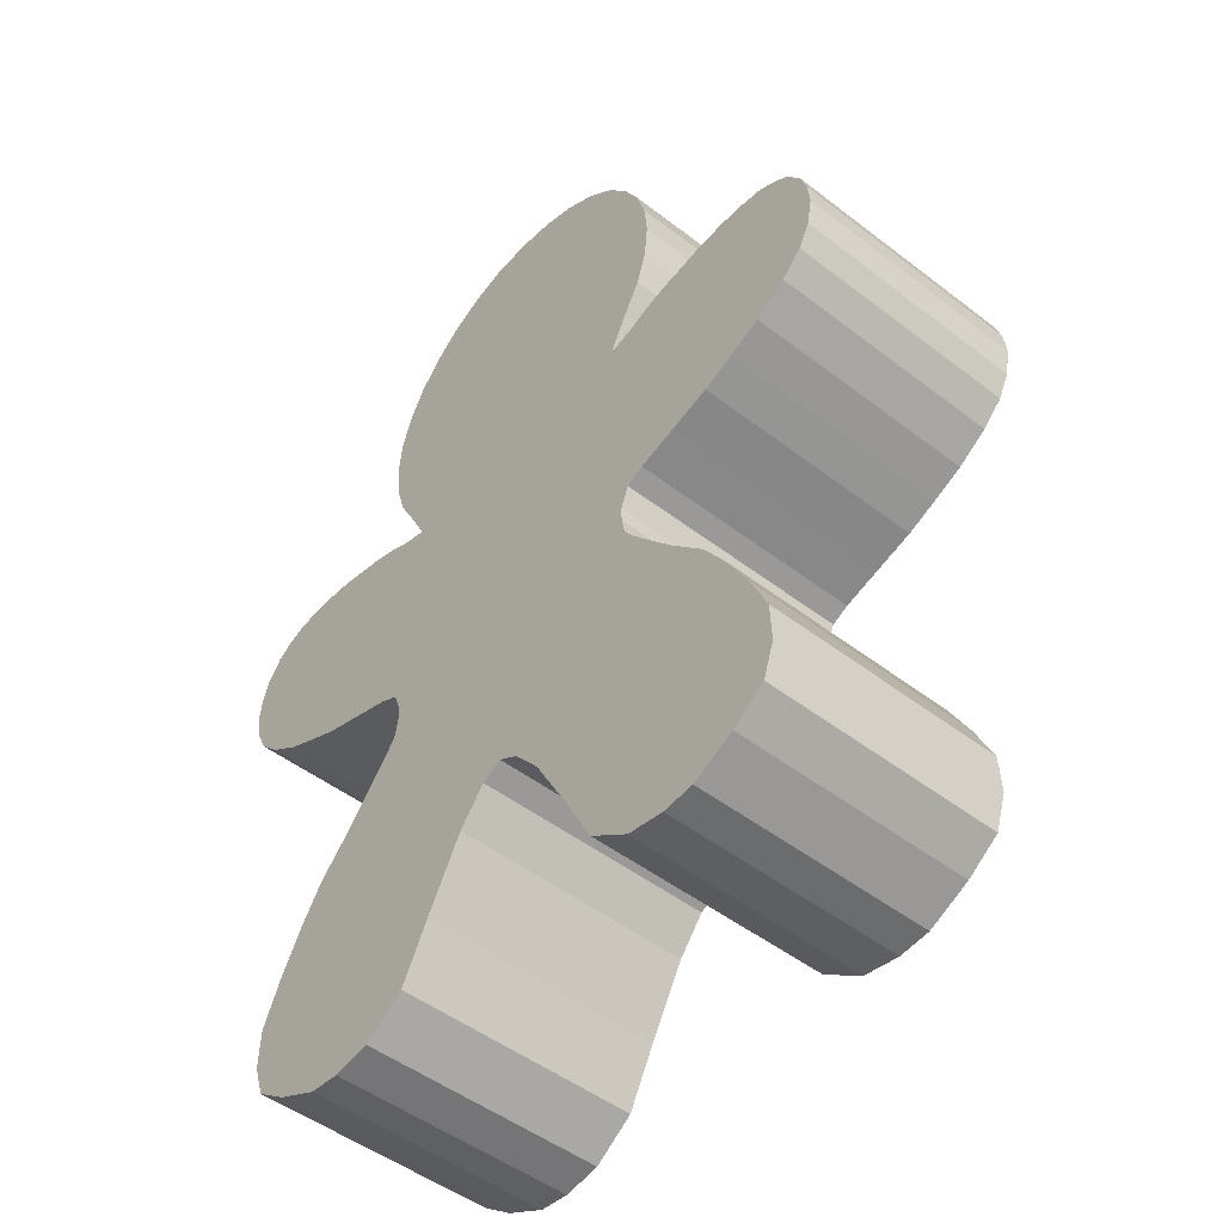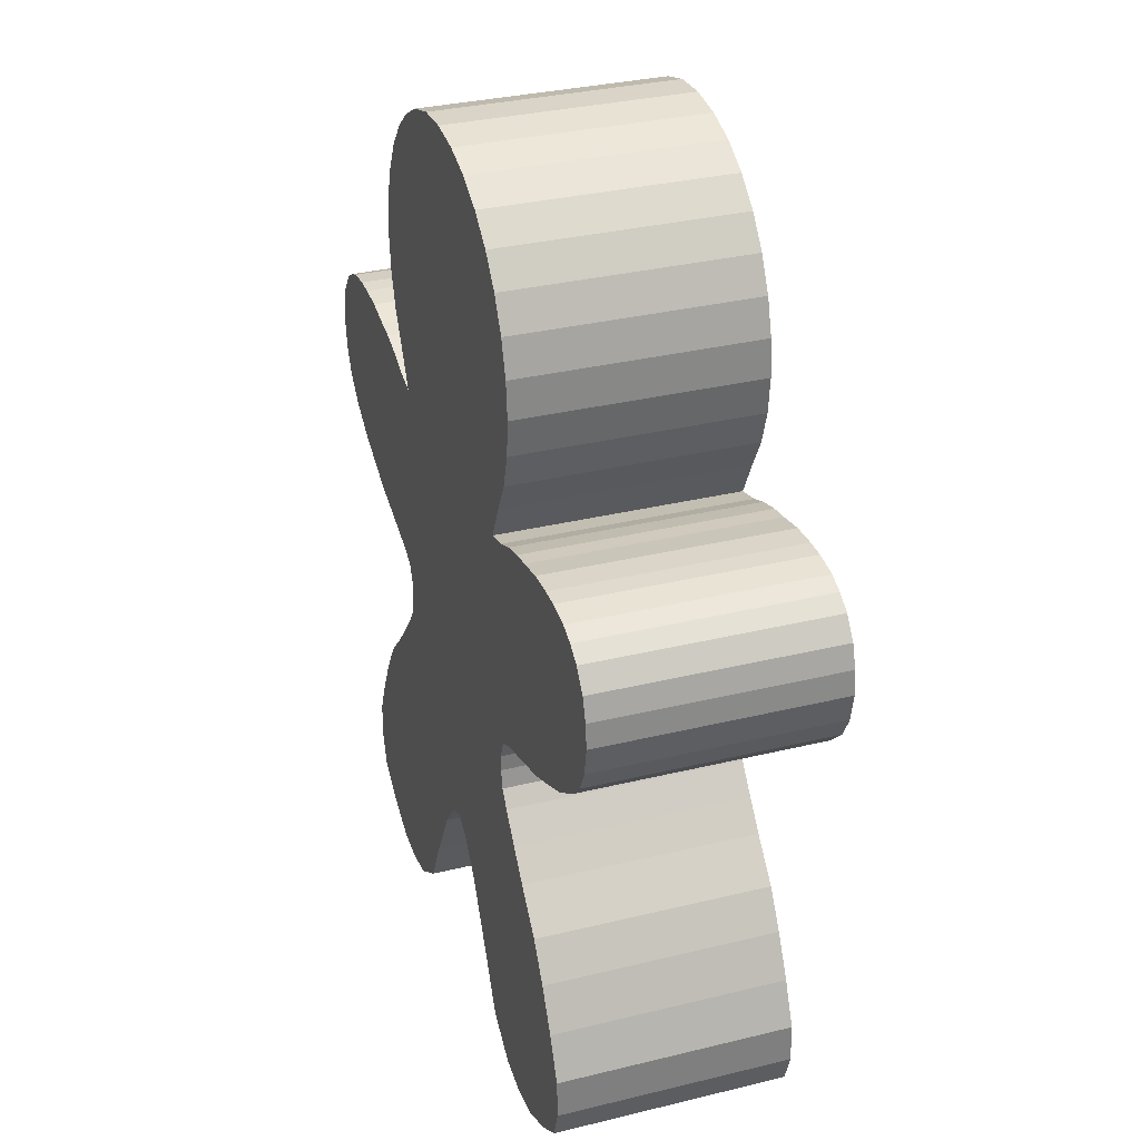
<metadata>
{"format":"obj","ext":"obj","renderer":"f3d","projection":"perspective","resolution":1024,"background":"white","views":[{"elev":-48.9,"azim":-130.6,"up":"+Y"},{"elev":32.9,"azim":-108.6,"up":"+Y"}]}
</metadata>
<code>
o Circle
v 0.003614 6 2.655
v 0.4901 5.965 2.655
v 0.9342 5.83 2.655
v 1.344 5.611 2.655
v 1.702 5.317 2.655
v 1.997 4.958 2.655
v 2.216 4.549 2.655
v 2.35 4.104 2.655
v 2.396 3.643 2.655
v 2.35 3.181 2.655
v 2.216 2.736 2.655
v 1.997 2.327 2.655
v 1.754 1.839 2.655
v 3.665 2.285 2.655
v 3.311 2.262 2.655
v 2.934 2.182 2.655
v 2.671 2.136 2.655
v 2.361 2.046 2.655
v 2.09 1.93 2.655
v -1.747 1.819 2.655
v -1.99 2.307 2.655
v -2.208 2.716 2.655
v -2.343 3.16 2.655
v -2.389 3.622 2.655
v -2.343 4.084 2.655
v -2.208 4.528 2.655
v -1.99 4.938 2.655
v -1.695 5.296 2.655
v -1.336 5.591 2.655
v -0.927 5.81 2.655
v -0.4828 5.944 2.655
v 3.917 2.285 2.655
v 4.248 2.239 2.655
v 4.465 2.148 2.655
v 4.671 2.011 2.655
v 4.865 1.759 2.655
v 4.957 1.473 2.655
v 4.991 1.165 2.655
v 4.923 0.7992 2.655
v 4.774 0.502 2.655
v 4.5 0.2278 2.655
v 4.088 -0.04652 2.655
v 3.677 -0.2408 2.655
v 3.266 -0.4236 2.655
v 2.751 -0.5836 2.655
v 2.248 -0.7436 2.655
v 2.02 -0.8579 2.655
v 1.917 -1.121 2.655
v 1.917 -1.326 2.655
v 1.963 -1.566 2.655
v 2.111 -1.772 2.655
v 2.397 -2.115 2.655
v 2.694 -2.458 2.655
v 3.142 -2.926 2.655
v 3.448 -3.395 2.655
v 3.733 -3.925 2.655
v 3.978 -4.475 2.655
v 3.998 -4.984 2.655
v 3.855 -5.412 2.655
v 3.428 -5.718 2.655
v 2.877 -5.983 2.655
v 2.47 -6.023 2.655
v 1.981 -5.942 2.655
v 1.451 -5.575 2.655
v 1.084 -4.862 2.655
v 0.6159 -4.006 2.655
v 0.2695 -3.578 2.655
v 0.003614 -3.446 2.655
v -3.658 2.264 2.655
v -3.304 2.242 2.655
v -2.927 2.162 2.655
v -2.664 2.116 2.655
v -2.354 2.025 2.655
v -2.083 1.909 2.655
v -3.91 2.264 2.655
v -4.241 2.219 2.655
v -4.458 2.127 2.655
v -4.664 1.99 2.655
v -4.858 1.739 2.655
v -4.95 1.453 2.655
v -4.984 1.144 2.655
v -4.915 0.7788 2.655
v -4.767 0.4817 2.655
v -4.493 0.2074 2.655
v -4.081 -0.06689 2.655
v -3.67 -0.2612 2.655
v -3.258 -0.444 2.655
v -2.744 -0.604 2.655
v -2.241 -0.764 2.655
v -2.013 -0.8783 2.655
v -1.91 -1.141 2.655
v -1.91 -1.347 2.655
v -1.956 -1.587 2.655
v -2.104 -1.793 2.655
v -2.39 -2.135 2.655
v -2.687 -2.478 2.655
v -3.135 -2.947 2.655
v -3.441 -3.415 2.655
v -3.726 -3.945 2.655
v -3.971 -4.495 2.655
v -3.991 -5.005 2.655
v -3.848 -5.433 2.655
v -3.42 -5.738 2.655
v -2.87 -6.003 2.655
v -2.463 -6.044 2.655
v -1.974 -5.962 2.655
v -1.444 -5.596 2.655
v -1.077 -4.882 2.655
v -0.6086 -4.027 2.655
v -0.2623 -3.599 2.655
v 0.003614 6 5.655
v 0.4901 5.965 5.655
v 0.9342 5.83 5.655
v 1.344 5.611 5.655
v 1.702 5.317 5.655
v 1.997 4.958 5.655
v 2.216 4.549 5.655
v 2.35 4.104 5.655
v 2.396 3.643 5.655
v 2.35 3.181 5.655
v 2.216 2.736 5.655
v 1.997 2.327 5.655
v 1.754 1.839 5.655
v 3.665 2.285 5.655
v 3.311 2.262 5.655
v 2.934 2.182 5.655
v 2.671 2.136 5.655
v 2.361 2.046 5.655
v 2.09 1.93 5.655
v -1.747 1.819 5.655
v -1.99 2.307 5.655
v -2.208 2.716 5.655
v -2.343 3.16 5.655
v -2.389 3.622 5.655
v -2.343 4.084 5.655
v -2.208 4.528 5.655
v -1.99 4.938 5.655
v -1.695 5.296 5.655
v -1.336 5.591 5.655
v -0.927 5.81 5.655
v -0.4828 5.944 5.655
v 3.917 2.285 5.655
v 4.248 2.239 5.655
v 4.465 2.148 5.655
v 4.671 2.011 5.655
v 4.865 1.759 5.655
v 4.957 1.473 5.655
v 4.991 1.165 5.655
v 4.923 0.7992 5.655
v 4.774 0.502 5.655
v 4.5 0.2278 5.655
v 4.088 -0.04652 5.655
v 3.677 -0.2408 5.655
v 3.266 -0.4236 5.655
v 2.751 -0.5836 5.655
v 2.248 -0.7436 5.655
v 2.02 -0.8579 5.655
v 1.917 -1.121 5.655
v 1.917 -1.326 5.655
v 1.963 -1.566 5.655
v 2.111 -1.772 5.655
v 2.397 -2.115 5.655
v 2.694 -2.458 5.655
v 3.142 -2.926 5.655
v 3.448 -3.395 5.655
v 3.733 -3.925 5.655
v 3.978 -4.475 5.655
v 3.998 -4.984 5.655
v 3.855 -5.412 5.655
v 3.428 -5.718 5.655
v 2.877 -5.983 5.655
v 2.47 -6.023 5.655
v 1.981 -5.942 5.655
v 1.451 -5.575 5.655
v 1.084 -4.862 5.655
v 0.6159 -4.006 5.655
v 0.2695 -3.578 5.655
v 0.003614 -3.446 5.655
v -3.658 2.264 5.655
v -3.304 2.242 5.655
v -2.927 2.162 5.655
v -2.664 2.116 5.655
v -2.354 2.025 5.655
v -2.083 1.909 5.655
v -3.91 2.264 5.655
v -4.241 2.219 5.655
v -4.458 2.127 5.655
v -4.664 1.99 5.655
v -4.858 1.739 5.655
v -4.95 1.453 5.655
v -4.984 1.144 5.655
v -4.915 0.7788 5.655
v -4.767 0.4817 5.655
v -4.493 0.2074 5.655
v -4.081 -0.06689 5.655
v -3.67 -0.2612 5.655
v -3.258 -0.444 5.655
v -2.744 -0.604 5.655
v -2.241 -0.764 5.655
v -2.013 -0.8783 5.655
v -1.91 -1.141 5.655
v -1.91 -1.347 5.655
v -1.956 -1.587 5.655
v -2.104 -1.793 5.655
v -2.39 -2.135 5.655
v -2.687 -2.478 5.655
v -3.135 -2.947 5.655
v -3.441 -3.415 5.655
v -3.726 -3.945 5.655
v -3.971 -4.495 5.655
v -3.991 -5.005 5.655
v -3.848 -5.433 5.655
v -3.42 -5.738 5.655
v -2.87 -6.003 5.655
v -2.463 -6.044 5.655
v -1.974 -5.962 5.655
v -1.444 -5.596 5.655
v -1.077 -4.882 5.655
v -0.6086 -4.027 5.655
v -0.2623 -3.599 5.655
v 0.005122 5.927 2.723
v 0.4767 5.893 2.723
v 0.9064 5.763 2.723
v 1.303 5.551 2.723
v 1.651 5.265 2.723
v 1.936 4.918 2.723
v 2.148 4.521 2.723
v 2.279 4.09 2.723
v 2.323 3.643 2.723
v 2.279 3.195 2.723
v 2.148 2.764 2.723
v 1.934 2.359 2.726
v 1.736 1.824 2.752
v 3.668 2.213 2.725
v 3.321 2.19 2.724
v 2.947 2.113 2.726
v 2.688 2.066 2.724
v 2.386 1.978 2.724
v 2.113 1.864 2.727
v -1.729 1.804 2.752
v -1.927 2.339 2.726
v -2.141 2.744 2.723
v -2.272 3.174 2.723
v -2.316 3.622 2.723
v -2.272 4.07 2.723
v -2.141 4.5 2.723
v -1.929 4.897 2.723
v -1.644 5.245 2.723
v -1.296 5.53 2.723
v -0.8992 5.742 2.723
v -0.4681 5.873 2.723
v 3.912 2.213 2.724
v 4.229 2.168 2.723
v 4.431 2.084 2.723
v 4.621 1.956 2.722
v 4.8 1.725 2.722
v 4.886 1.458 2.723
v 4.917 1.168 2.722
v 4.853 0.8226 2.722
v 4.714 0.5453 2.722
v 4.454 0.2841 2.723
v 4.053 0.01641 2.724
v 3.647 -0.1763 2.725
v 3.24 -0.3563 2.724
v 2.73 -0.5163 2.725
v 2.223 -0.6798 2.727
v 1.975 -0.8172 2.734
v 1.852 -1.109 2.73
v 1.849 -1.333 2.728
v 1.903 -1.592 2.731
v 2.056 -1.815 2.726
v 2.343 -2.161 2.726
v 2.642 -2.505 2.726
v 3.085 -2.972 2.723
v 3.386 -3.432 2.724
v 3.669 -3.956 2.725
v 3.905 -4.492 2.721
v 3.925 -4.974 2.722
v 3.794 -5.367 2.719
v 3.391 -5.655 2.723
v 2.857 -5.911 2.722
v 2.472 -5.95 2.722
v 2.009 -5.872 2.721
v 1.508 -5.525 2.72
v 1.147 -4.829 2.726
v 0.6728 -3.968 2.727
v 0.3103 -3.528 2.73
v 0.001957 -3.39 2.738
v -3.661 2.193 2.725
v -3.314 2.17 2.724
v -2.94 2.093 2.726
v -2.68 2.046 2.724
v -2.378 1.958 2.724
v -2.105 1.844 2.727
v -3.905 2.192 2.724
v -4.222 2.148 2.723
v -4.424 2.063 2.723
v -4.613 1.936 2.722
v -4.793 1.704 2.722
v -4.878 1.438 2.723
v -4.91 1.147 2.722
v -4.846 0.8022 2.722
v -4.707 0.5249 2.722
v -4.446 0.2637 2.723
v -4.046 -0.003967 2.724
v -3.64 -0.1967 2.725
v -3.233 -0.3767 2.724
v -2.723 -0.5366 2.725
v -2.215 -0.7002 2.727
v -1.968 -0.8376 2.734
v -1.845 -1.129 2.73
v -1.842 -1.353 2.728
v -1.896 -1.613 2.731
v -2.049 -1.835 2.726
v -2.336 -2.181 2.726
v -2.635 -2.525 2.726
v -3.078 -2.992 2.723
v -3.379 -3.452 2.724
v -3.662 -3.977 2.724
v -3.898 -4.512 2.721
v -3.917 -4.994 2.722
v -3.787 -5.387 2.719
v -3.383 -5.676 2.723
v -2.85 -5.932 2.722
v -2.465 -5.97 2.722
v -2.002 -5.893 2.721
v -1.501 -5.546 2.72
v -1.139 -4.849 2.726
v -0.6656 -3.989 2.727
v -0.3051 -3.549 2.73
v 0.005122 5.927 5.586
v 0.4767 5.893 5.586
v 0.9064 5.763 5.586
v 1.303 5.551 5.586
v 1.651 5.265 5.586
v 1.936 4.918 5.586
v 2.148 4.521 5.586
v 2.279 4.09 5.586
v 2.323 3.643 5.586
v 2.279 3.195 5.586
v 2.148 2.764 5.586
v 1.934 2.359 5.584
v 1.736 1.824 5.557
v 3.668 2.213 5.585
v 3.321 2.19 5.586
v 2.947 2.113 5.584
v 2.688 2.066 5.585
v 2.386 1.978 5.585
v 2.113 1.864 5.582
v -1.729 1.804 5.557
v -1.927 2.339 5.584
v -2.141 2.744 5.586
v -2.272 3.174 5.586
v -2.316 3.622 5.586
v -2.272 4.07 5.586
v -2.141 4.5 5.586
v -1.929 4.897 5.586
v -1.644 5.245 5.586
v -1.296 5.53 5.586
v -0.8992 5.742 5.586
v -0.4681 5.873 5.586
v 3.912 2.213 5.585
v 4.229 2.168 5.587
v 4.431 2.084 5.586
v 4.621 1.956 5.587
v 4.8 1.725 5.588
v 4.886 1.458 5.586
v 4.917 1.168 5.587
v 4.853 0.8226 5.587
v 4.714 0.5453 5.587
v 4.454 0.2841 5.586
v 4.053 0.01641 5.586
v 3.647 -0.1763 5.584
v 3.24 -0.3563 5.585
v 2.73 -0.5163 5.584
v 2.223 -0.6798 5.582
v 1.975 -0.8172 5.575
v 1.852 -1.109 5.58
v 1.849 -1.333 5.582
v 1.903 -1.592 5.579
v 2.056 -1.815 5.583
v 2.343 -2.161 5.584
v 2.642 -2.505 5.583
v 3.085 -2.972 5.586
v 3.386 -3.432 5.585
v 3.669 -3.956 5.585
v 3.905 -4.492 5.588
v 3.925 -4.974 5.588
v 3.794 -5.367 5.59
v 3.391 -5.655 5.586
v 2.857 -5.911 5.588
v 2.472 -5.95 5.587
v 2.009 -5.872 5.589
v 1.508 -5.525 5.589
v 1.147 -4.829 5.584
v 0.6728 -3.968 5.582
v 0.3103 -3.528 5.579
v 0.001957 -3.39 5.572
v -3.661 2.193 5.585
v -3.314 2.17 5.586
v -2.94 2.093 5.584
v -2.68 2.046 5.585
v -2.378 1.958 5.585
v -2.105 1.844 5.582
v -3.905 2.192 5.585
v -4.222 2.148 5.587
v -4.424 2.063 5.586
v -4.613 1.936 5.587
v -4.793 1.704 5.588
v -4.878 1.438 5.586
v -4.91 1.147 5.587
v -4.846 0.8022 5.587
v -4.707 0.5249 5.587
v -4.446 0.2637 5.586
v -4.046 -0.003967 5.586
v -3.64 -0.1967 5.584
v -3.233 -0.3767 5.585
v -2.723 -0.5366 5.584
v -2.215 -0.7002 5.582
v -1.968 -0.8376 5.575
v -1.845 -1.129 5.58
v -1.842 -1.353 5.582
v -1.896 -1.613 5.579
v -2.049 -1.835 5.583
v -2.336 -2.181 5.584
v -2.635 -2.525 5.583
v -3.078 -2.992 5.586
v -3.379 -3.452 5.585
v -3.662 -3.977 5.585
v -3.898 -4.512 5.588
v -3.917 -4.994 5.588
v -3.787 -5.387 5.59
v -3.383 -5.676 5.586
v -2.85 -5.932 5.588
v -2.465 -5.97 5.587
v -2.002 -5.893 5.589
v -1.501 -5.546 5.589
v -1.139 -4.849 5.584
v -0.6656 -3.989 5.582
v -0.3051 -3.549 5.58
g Circle_Circle_body
f 23 133 134 24
f 77 187 186 76
f 24 134 135 25
f 78 188 187 77
f 25 135 136 26
f 79 189 188 78
f 26 136 137 27
f 80 190 189 79
f 27 137 138 28
f 81 191 190 80
f 28 138 139 29
f 82 192 191 81
f 29 139 140 30
f 83 193 192 82
f 30 140 141 31
f 84 194 193 83
f 68 178 220 110
f 85 195 194 84
f 33 32 142 143
f 86 196 195 85
f 34 33 143 144
f 87 197 196 86
f 35 34 144 145
f 88 198 197 87
f 36 35 145 146
f 89 199 198 88
f 37 36 146 147
f 90 200 199 89
f 38 37 147 148
f 91 201 200 90
f 39 38 148 149
f 92 202 201 91
f 40 39 149 150
f 93 203 202 92
f 41 40 150 151
f 94 204 203 93
f 42 41 151 152
f 95 205 204 94
f 43 42 152 153
f 96 206 205 95
f 44 43 153 154
f 97 207 206 96
f 45 44 154 155
f 98 208 207 97
f 46 45 155 156
f 99 209 208 98
f 47 46 156 157
f 100 210 209 99
f 48 47 157 158
f 101 211 210 100
f 49 48 158 159
f 102 212 211 101
f 50 49 159 160
f 103 213 212 102
f 51 50 160 161
f 104 214 213 103
f 52 51 161 162
f 2 1 111 112
f 105 215 214 104
f 53 52 162 163
f 3 2 112 113
f 106 216 215 105
f 54 53 163 164
f 4 3 113 114
f 107 217 216 106
f 55 54 164 165
f 5 4 114 115
f 108 218 217 107
f 56 55 165 166
f 6 5 115 116
f 109 219 218 108
f 57 56 166 167
f 7 6 116 117
f 110 220 219 109
f 58 57 167 168
f 8 7 117 118
f 31 141 111 1
f 59 58 168 169
f 9 8 118 119
f 60 59 169 170
f 10 9 119 120
f 61 60 170 171
f 11 10 120 121
f 62 61 171 172
f 12 11 121 122
f 63 62 172 173
f 13 12 122 123
f 64 63 173 174
f 32 14 124 142
f 65 64 174 175
f 14 15 125 124
f 66 65 175 176
f 15 16 126 125
f 67 66 176 177
f 16 17 127 126
f 68 67 177 178
f 17 18 128 127
f 69 179 180 70
f 18 19 129 128
f 70 180 181 71
f 19 13 123 129
f 71 181 182 72
f 75 185 179 69
f 72 182 183 73
f 20 130 131 21
f 73 183 184 74
f 21 131 132 22
f 74 184 130 20
f 22 132 133 23
f 76 186 185 75
f 2 3 1
f 1 5 6
f 40 41 39
f 87 86 72
f 41 32 39
f 30 31 23
f 34 35 36
f 25 28 30
f 1 9 10
f 28 29 30
f 1 10 11
f 26 28 25
f 1 11 12
f 25 30 23
f 23 24 25
f 26 27 28
f 31 1 12
f 23 31 22
f 1 6 7
f 22 31 21
f 13 21 12
f 13 20 21
f 33 37 32
f 15 14 42
f 95 110 109
f 56 57 60
f 69 70 85
f 73 74 87
f 34 37 33
f 80 76 75
f 84 83 82
f 16 42 43
f 77 80 79
f 14 32 41
f 80 77 76
f 110 94 93
f 81 80 75
f 4 5 1
f 37 34 36
f 3 4 1
f 14 41 42
f 17 16 43
f 31 12 21
f 60 61 56
f 20 47 90
f 19 44 45
f 43 44 17
f 73 87 72
f 16 15 42
f 81 75 82
f 62 64 56
f 75 84 82
f 19 18 44
f 1 7 8
f 78 77 79
f 84 69 85
f 70 71 85
f 85 71 86
f 13 19 45
f 44 18 17
f 45 46 13
f 87 74 88
f 46 47 13
f 88 20 89
f 47 20 13
f 89 20 90
f 48 90 47
f 48 91 90
f 49 91 48
f 49 92 91
f 50 68 49
f 110 95 94
f 51 67 50
f 37 38 32
f 52 67 51
f 108 107 99
f 71 72 86
f 75 69 84
f 68 92 49
f 32 38 39
f 52 53 66
f 68 93 92
f 55 56 65
f 1 8 9
f 97 96 109
f 53 54 66
f 54 55 65
f 67 52 66
f 74 20 88
f 97 109 108
f 99 98 108
f 68 110 93
f 66 54 65
f 64 65 56
f 107 105 99
f 57 58 60
f 100 99 103
f 59 60 58
f 101 100 103
f 103 102 101
f 98 97 108
f 107 106 105
f 105 104 99
f 61 62 56
f 104 103 99
f 63 64 62
f 67 68 50
f 96 95 109
f 144 147 146
f 193 194 192
f 115 114 111
f 154 153 127
f 140 138 137
f 151 150 149
f 141 140 137
f 115 111 116
f 141 137 136
f 116 111 117
f 135 134 136
f 117 111 118
f 131 141 136
f 118 111 119
f 133 131 134
f 119 111 120
f 132 131 133
f 120 111 121
f 121 111 122
f 122 141 131
f 131 123 122
f 130 123 131
f 162 177 176
f 209 210 213
f 186 190 185
f 180 179 195
f 128 129 154
f 145 144 146
f 147 143 142
f 187 190 186
f 181 195 196
f 111 141 122
f 147 144 143
f 124 125 152
f 134 131 136
f 179 185 194
f 114 113 111
f 220 178 203
f 177 162 161
f 190 187 189
f 113 112 111
f 179 194 195
f 130 157 123
f 125 126 152
f 139 138 140
f 190 191 185
f 148 142 149
f 196 197 182
f 142 151 149
f 181 180 195
f 194 185 192
f 174 173 172
f 151 124 152
f 184 183 197
f 152 126 153
f 187 188 189
f 197 183 182
f 129 123 155
f 154 129 155
f 130 184 198
f 156 155 123
f 130 198 199
f 157 156 123
f 130 199 200
f 170 169 168
f 157 130 200
f 200 158 157
f 201 158 200
f 201 159 158
f 202 159 201
f 202 178 159
f 203 178 202
f 182 181 196
f 204 220 203
f 178 177 160
f 205 220 204
f 148 147 142
f 126 127 153
f 178 160 159
f 165 164 175
f 185 191 192
f 142 124 151
f 163 162 176
f 164 163 176
f 208 209 218
f 206 207 219
f 184 197 198
f 205 206 219
f 220 205 219
f 166 165 175
f 207 208 218
f 219 207 218
f 128 154 127
f 174 172 166
f 217 218 209
f 167 166 170
f 210 211 213
f 168 167 170
f 212 213 211
f 213 214 209
f 164 176 175
f 172 171 166
f 177 161 160
f 171 170 166
f 214 215 209
f 215 217 209
f 216 217 215
f 175 174 166
f 243 244 354 353
f 297 296 406 407
f 244 245 355 354
f 298 297 407 408
f 245 246 356 355
f 299 298 408 409
f 246 247 357 356
f 300 299 409 410
f 247 248 358 357
f 301 300 410 411
f 248 249 359 358
f 302 301 411 412
f 249 250 360 359
f 303 302 412 413
f 250 251 361 360
f 304 303 413 414
f 288 330 440 398
f 305 304 414 415
f 253 363 362 252
f 306 305 415 416
f 254 364 363 253
f 307 306 416 417
f 255 365 364 254
f 308 307 417 418
f 256 366 365 255
f 309 308 418 419
f 257 367 366 256
f 310 309 419 420
f 258 368 367 257
f 311 310 420 421
f 259 369 368 258
f 312 311 421 422
f 260 370 369 259
f 313 312 422 423
f 261 371 370 260
f 314 313 423 424
f 262 372 371 261
f 315 314 424 425
f 263 373 372 262
f 316 315 425 426
f 264 374 373 263
f 317 316 426 427
f 265 375 374 264
f 318 317 427 428
f 266 376 375 265
f 319 318 428 429
f 267 377 376 266
f 320 319 429 430
f 268 378 377 267
f 321 320 430 431
f 269 379 378 268
f 322 321 431 432
f 270 380 379 269
f 323 322 432 433
f 271 381 380 270
f 324 323 433 434
f 272 382 381 271
f 222 332 331 221
f 325 324 434 435
f 273 383 382 272
f 223 333 332 222
f 326 325 435 436
f 274 384 383 273
f 224 334 333 223
f 327 326 436 437
f 275 385 384 274
f 225 335 334 224
f 328 327 437 438
f 276 386 385 275
f 226 336 335 225
f 329 328 438 439
f 277 387 386 276
f 227 337 336 226
f 330 329 439 440
f 278 388 387 277
f 228 338 337 227
f 251 221 331 361
f 279 389 388 278
f 229 339 338 228
f 280 390 389 279
f 230 340 339 229
f 281 391 390 280
f 231 341 340 230
f 282 392 391 281
f 232 342 341 231
f 283 393 392 282
f 233 343 342 232
f 284 394 393 283
f 252 362 344 234
f 285 395 394 284
f 234 344 345 235
f 286 396 395 285
f 235 345 346 236
f 287 397 396 286
f 236 346 347 237
f 288 398 397 287
f 237 347 348 238
f 289 290 400 399
f 238 348 349 239
f 290 291 401 400
f 239 349 343 233
f 291 292 402 401
f 295 289 399 405
f 292 293 403 402
f 240 241 351 350
f 293 294 404 403
f 241 242 352 351
f 294 240 350 404
f 242 243 353 352
f 296 295 405 406
f 222 221 223
f 221 226 225
f 260 259 261
f 307 292 306
f 261 259 252
f 250 243 251
f 254 256 255
f 245 250 248
f 221 230 229
f 248 250 249
f 221 231 230
f 246 245 248
f 221 232 231
f 245 243 250
f 243 245 244
f 246 248 247
f 251 232 221
f 243 242 251
f 221 227 226
f 242 241 251
f 233 232 241
f 233 241 240
f 253 252 257
f 235 262 234
f 315 329 330
f 276 280 277
f 289 305 290
f 293 307 294
f 254 253 257
f 300 295 296
f 304 302 303
f 236 263 262
f 297 299 300
f 234 261 252
f 300 296 297
f 330 313 314
f 301 295 300
f 224 221 225
f 257 256 254
f 223 221 224
f 234 262 261
f 237 263 236
f 251 241 232
f 280 276 281
f 240 310 267
f 239 265 264
f 263 237 264
f 293 292 307
f 236 262 235
f 301 302 295
f 282 276 284
f 295 302 304
f 239 264 238
f 221 228 227
f 298 299 297
f 304 305 289
f 290 305 291
f 305 306 291
f 233 265 239
f 264 237 238
f 265 233 266
f 307 308 294
f 266 233 267
f 308 309 240
f 267 233 240
f 309 310 240
f 268 267 310
f 268 310 311
f 269 268 311
f 269 311 312
f 270 269 288
f 330 314 315
f 271 270 287
f 257 252 258
f 272 271 287
f 328 319 327
f 291 306 292
f 295 304 289
f 288 269 312
f 252 259 258
f 272 286 273
f 288 312 313
f 275 285 276
f 221 229 228
f 317 329 316
f 273 286 274
f 274 285 275
f 287 286 272
f 294 308 240
f 317 328 329
f 319 328 318
f 288 313 330
f 286 285 274
f 284 276 285
f 327 319 325
f 277 280 278
f 320 323 319
f 279 278 280
f 321 323 320
f 323 321 322
f 318 328 317
f 327 325 326
f 325 319 324
f 281 276 282
f 324 319 323
f 283 282 284
f 287 270 288
f 316 329 315
f 364 366 367
f 413 412 414
f 335 331 334
f 374 347 373
f 360 357 358
f 371 369 370
f 361 357 360
f 335 336 331
f 361 356 357
f 336 337 331
f 355 356 354
f 337 338 331
f 351 356 361
f 338 339 331
f 353 354 351
f 339 340 331
f 352 353 351
f 340 341 331
f 341 342 331
f 342 351 361
f 351 342 343
f 350 351 343
f 382 396 397
f 429 433 430
f 406 405 410
f 400 415 399
f 348 374 349
f 365 366 364
f 367 362 363
f 407 406 410
f 401 416 415
f 331 342 361
f 367 363 364
f 344 372 345
f 354 356 351
f 399 414 405
f 334 331 333
f 440 423 398
f 397 381 382
f 410 409 407
f 333 331 332
f 399 415 414
f 350 343 377
f 345 372 346
f 359 360 358
f 410 405 411
f 368 369 362
f 416 402 417
f 362 369 371
f 401 415 400
f 414 412 405
f 394 392 393
f 371 372 344
f 404 417 403
f 372 373 346
f 407 409 408
f 417 402 403
f 349 375 343
f 374 375 349
f 350 418 404
f 376 343 375
f 350 419 418
f 377 343 376
f 350 420 419
f 390 388 389
f 377 420 350
f 420 377 378
f 421 420 378
f 421 378 379
f 422 421 379
f 422 379 398
f 423 422 398
f 402 416 401
f 424 423 440
f 398 380 397
f 425 424 440
f 368 362 367
f 346 373 347
f 398 379 380
f 385 395 384
f 405 412 411
f 362 371 344
f 383 396 382
f 384 396 383
f 428 438 429
f 426 439 427
f 404 418 417
f 425 439 426
f 440 439 425
f 386 395 385
f 427 438 428
f 439 438 427
f 348 347 374
f 394 386 392
f 437 429 438
f 387 390 386
f 430 433 431
f 388 390 387
f 432 431 433
f 433 429 434
f 384 395 396
f 392 386 391
f 397 380 381
f 391 386 390
f 434 429 435
f 435 429 437
f 436 435 437
f 395 386 394

</code>
